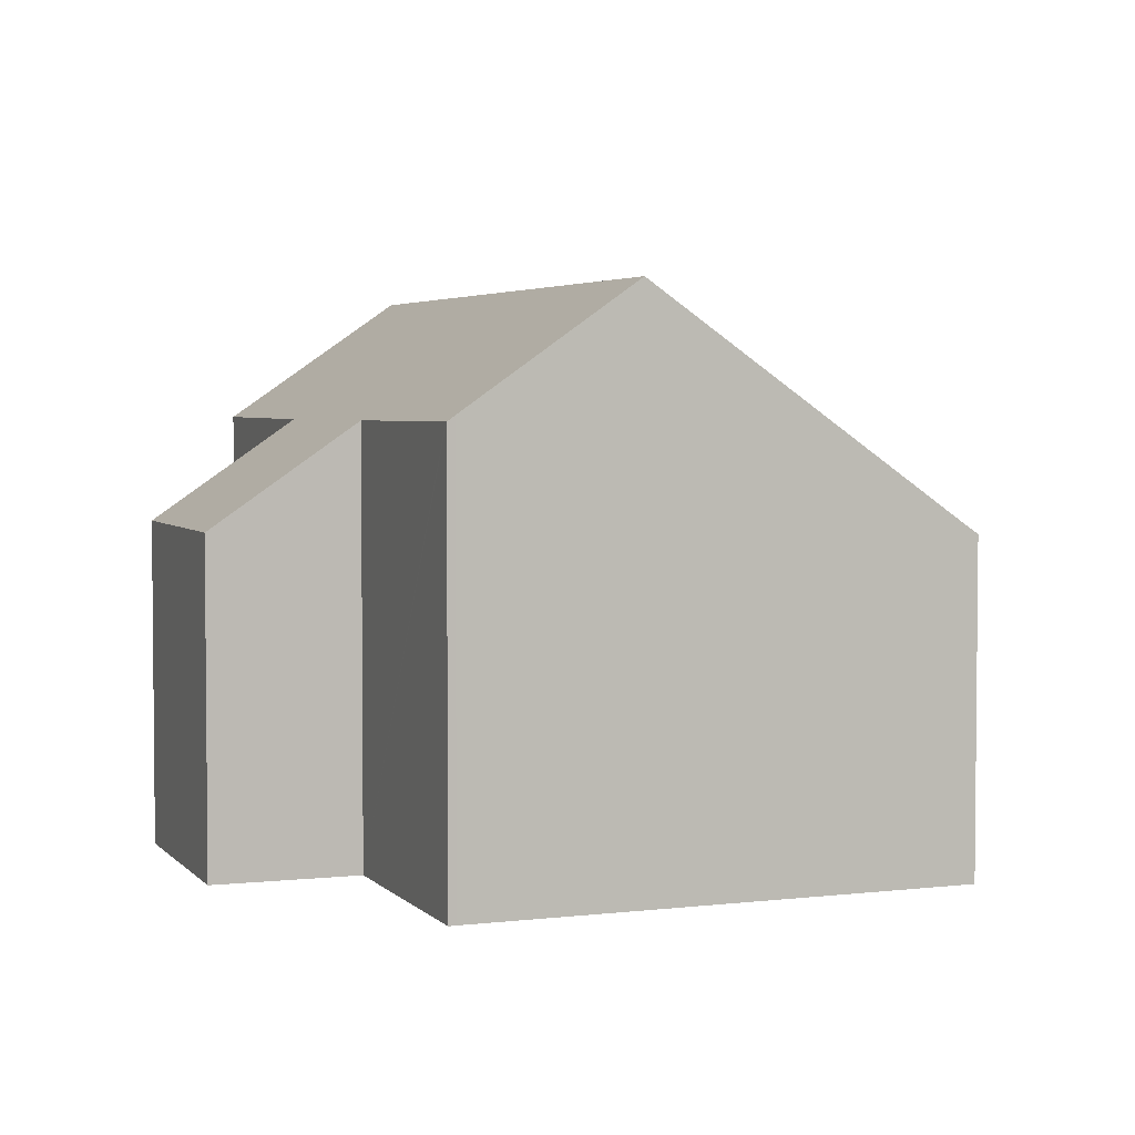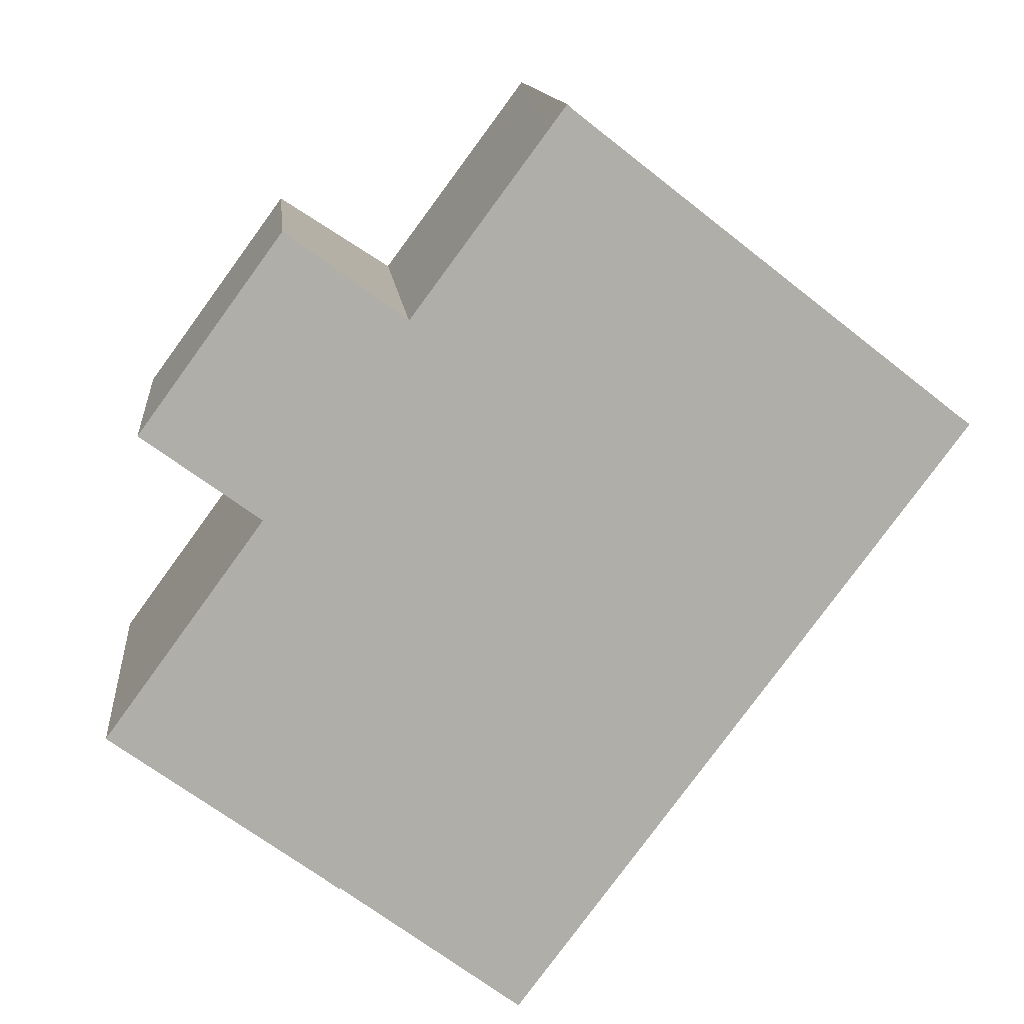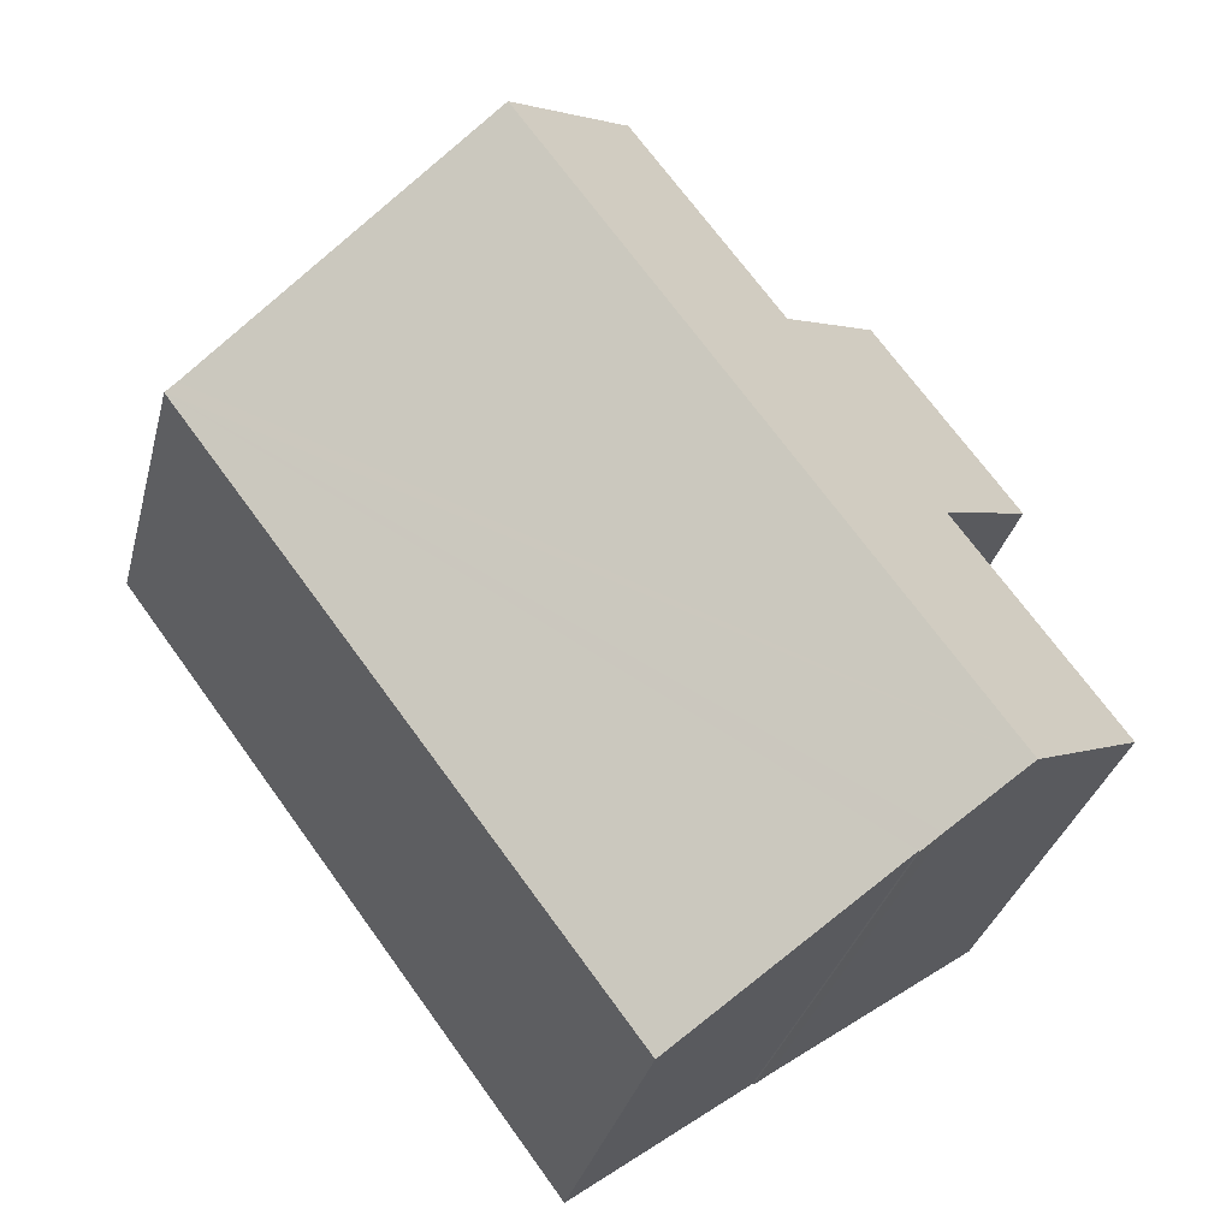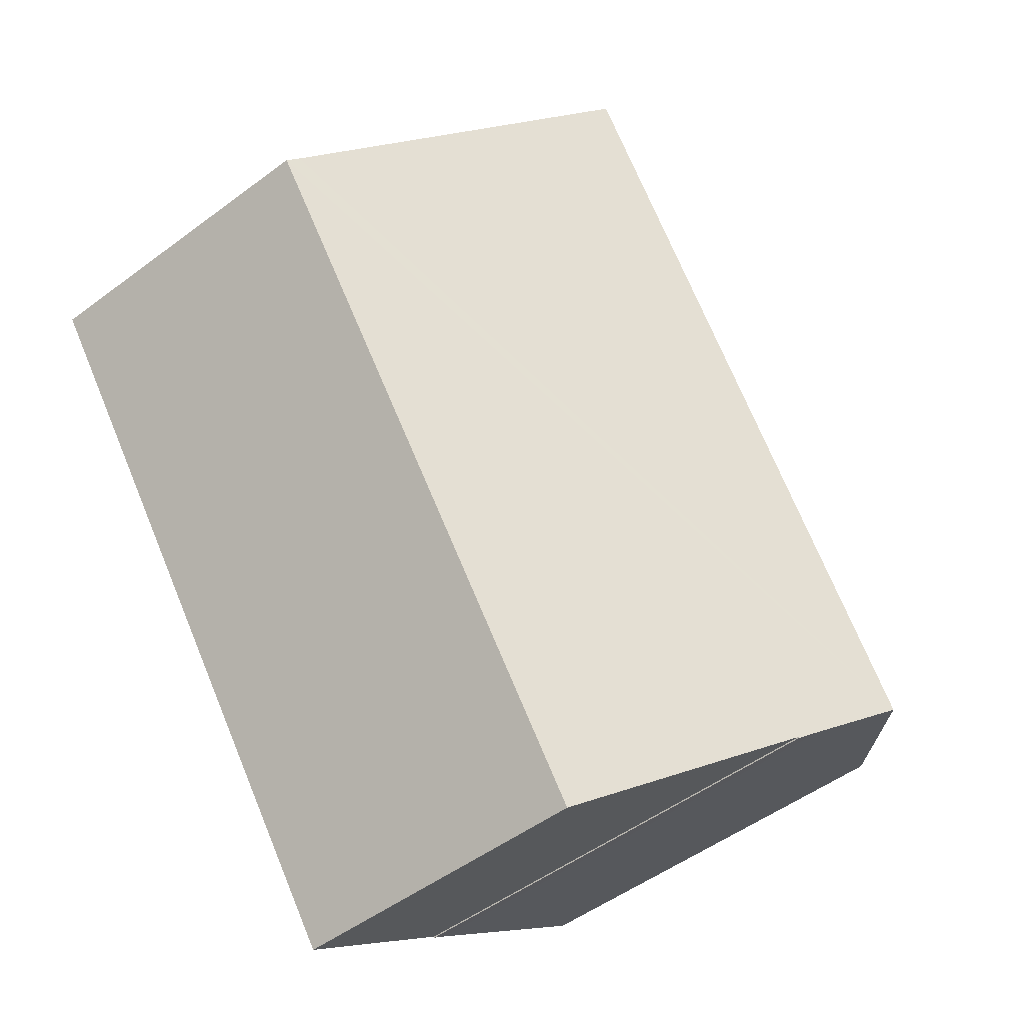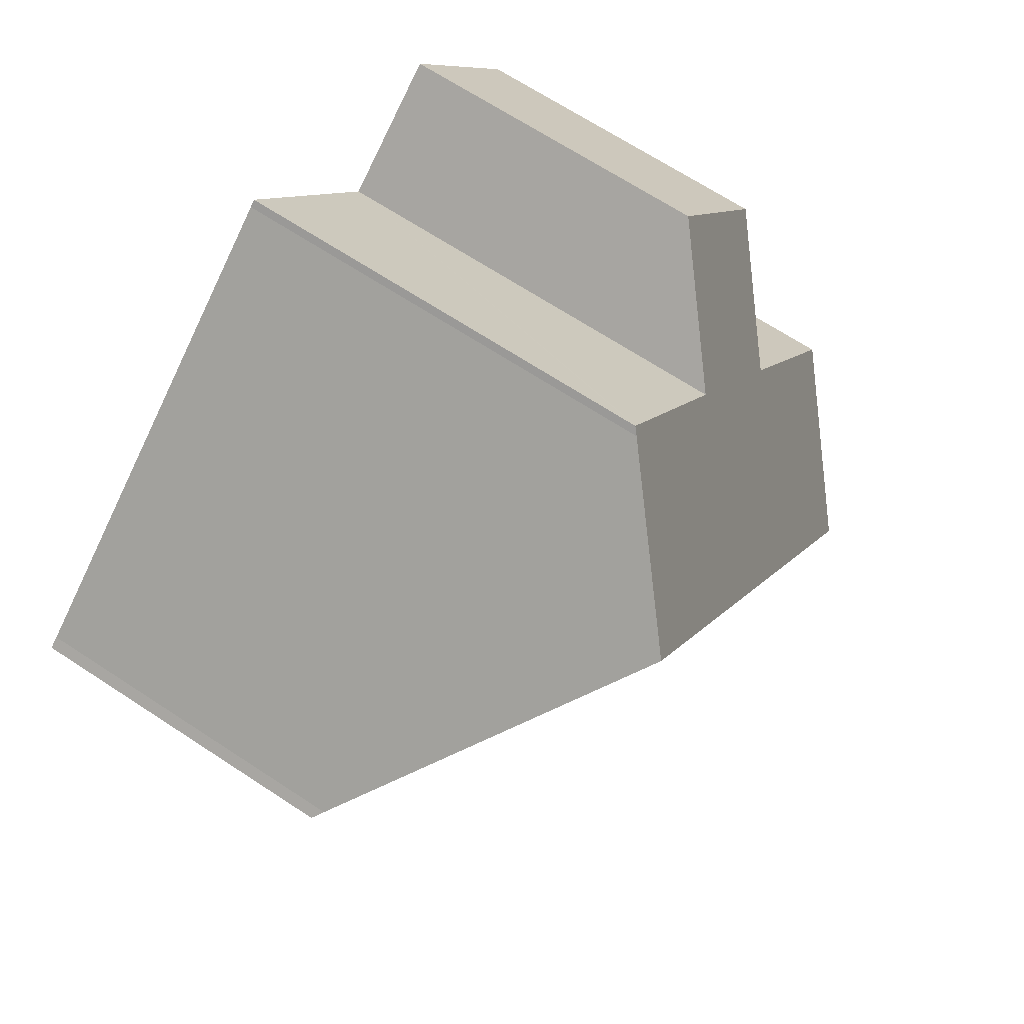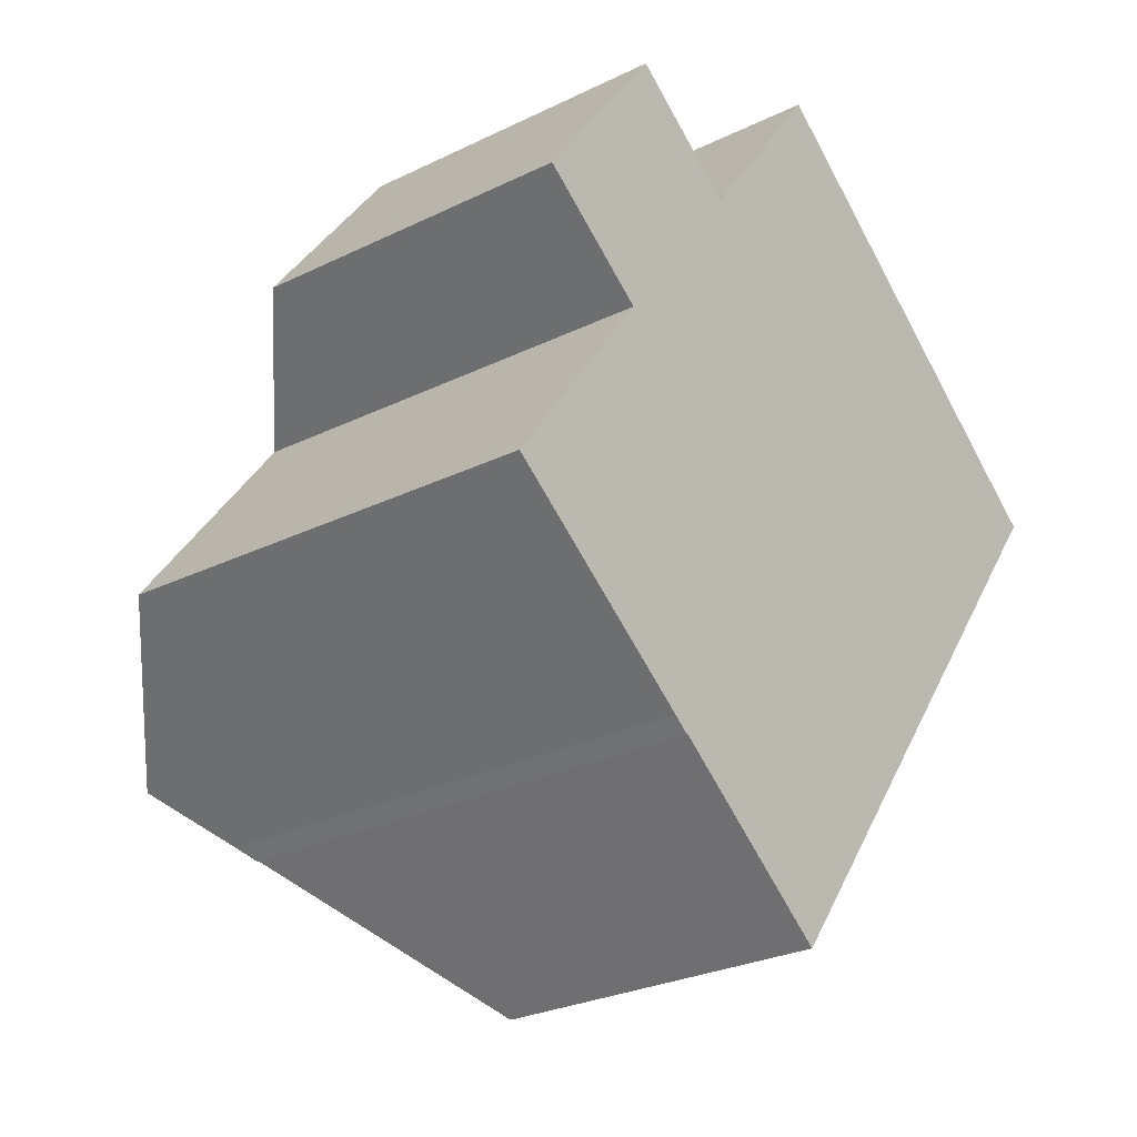
<metadata>
{"format":"obj","ext":"obj","renderer":"f3d","projection":"perspective","resolution":1024,"background":"white","views":[{"elev":3.7,"azim":15.9,"up":"+Y"},{"elev":12.9,"azim":-5.6,"up":"+Z"},{"elev":-32.7,"azim":166.0,"up":"+Z"},{"elev":-50.2,"azim":129.4,"up":"+Z"},{"elev":67.6,"azim":123.4,"up":"+Z"},{"elev":-27.4,"azim":-53.0,"up":"+Z"}]}
</metadata>
<code>
v  3.224 7.566 -2.357
v  3.486 7.349 -2.532
v  3.474 7.349 -2.548
v  13.12 4.913 4.577
v  6.248 4.979 -4.598
v  2.248 8.397 -1.643
v  12.96 5.045 4.69
v  9.117 8.397 7.695
v  7.04 6.585 9.32
v  6.925 6.502 9.367
v  6.95 6.503 9.4
v  6.667 6.501 9.019
v  4.63 6.489 6.28
v  2.43 6.476 3.32
v  0.63 4.947 4.63
v  0 6.483 3.97e-16
v  2.81 4.94 7.61
v  0.63 -2.835e-16 4.63
v  2.81 -4.66e-16 7.61
v  4.63 -3.845e-16 6.28
v  6.667 -5.523e-16 9.019
v  6.925 -5.736e-16 9.367
v  6.95 -5.756e-16 9.4
v  0 0 0
v  2.43 -2.033e-16 3.32
v  7.04 -5.707e-16 9.32
v  12.96 -2.872e-16 4.69
v  9.117 -4.712e-16 7.695
v  13.12 -2.803e-16 4.577
v  6.248 2.815e-16 -4.598
v  3.486 1.55e-16 -2.532
v  3.474 1.56e-16 -2.548
v  3.224 1.443e-16 -2.357
v  2.248 1.006e-16 -1.643
g defaultobject
f 1 2 3
f 2 4 5
f 4 2 1
f 4 1 6
f 4 6 7
f 7 6 8
f 9 10 11
f 10 9 12
f 12 9 8
f 12 8 13
f 13 8 6
f 13 6 14
f 13 14 15
f 14 6 16
f 15 17 13
f 18 17 15
f 17 18 19
f 20 12 13
f 12 20 10
f 10 20 11
f 11 20 21
f 11 21 22
f 11 22 23
f 24 14 16
f 14 24 25
f 17 20 13
f 20 17 19
f 11 26 9
f 26 11 23
f 9 7 8
f 7 9 26
f 7 26 27
f 27 26 28
f 27 4 7
f 4 27 29
f 4 30 5
f 30 4 29
f 31 3 2
f 3 31 32
f 5 31 2
f 31 5 30
f 3 33 1
f 33 3 32
f 1 16 6
f 16 1 33
f 16 33 24
f 24 33 34
f 25 15 14
f 15 25 18
f 33 32 31
f 29 31 30
f 31 29 33
f 33 29 34
f 34 29 24
f 24 29 25
f 25 29 18
f 18 29 20
f 20 29 21
f 21 29 27
f 21 27 28
f 21 28 26
f 21 26 22
f 22 26 23
f 19 18 20

</code>
